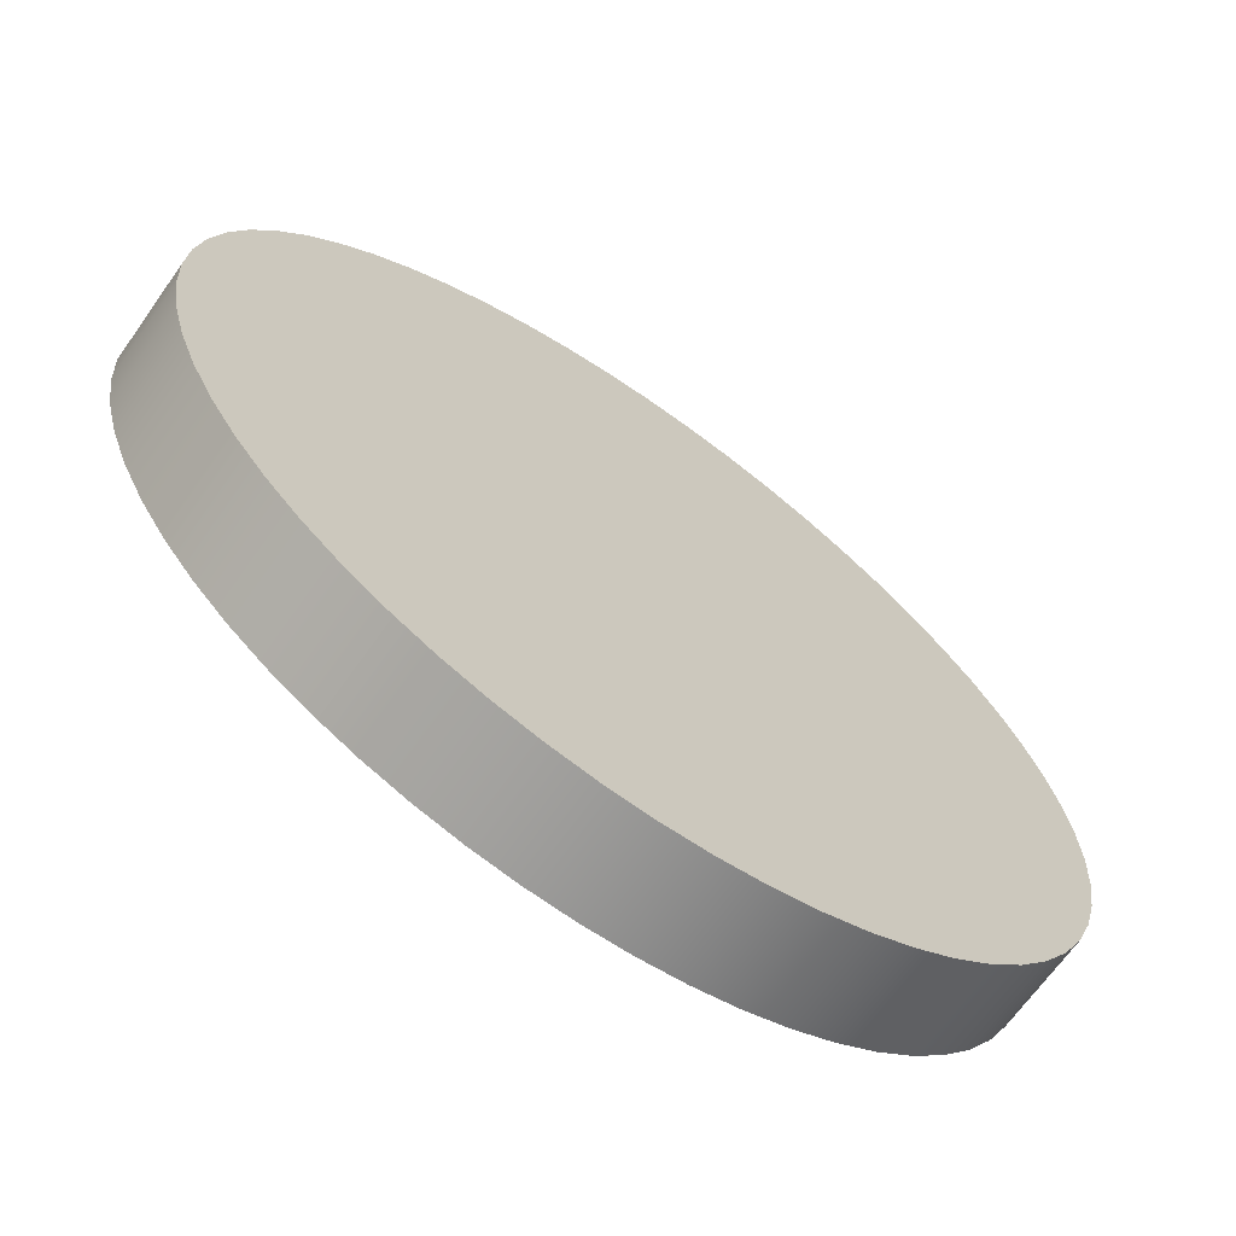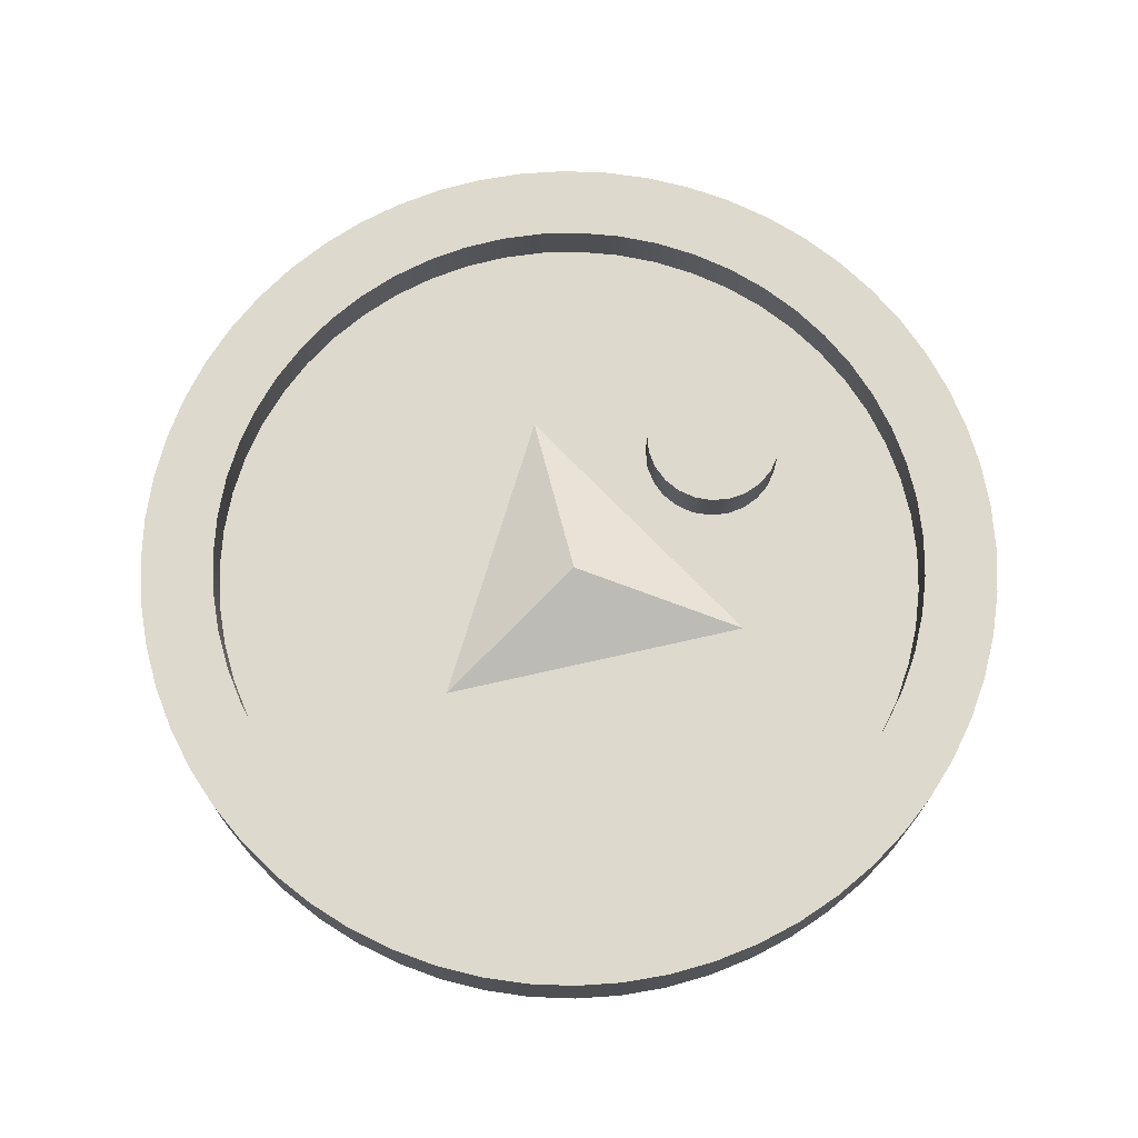
<metadata>
{"format":"obj","ext":"obj","renderer":"f3d","projection":"perspective","resolution":1024,"background":"white","views":[{"elev":-67.4,"azim":-35.3,"up":"+Z"},{"elev":71.9,"azim":167.2,"up":"+Y"}]}
</metadata>
<code>
v -1.15 1 1
v -1.176 1 1.194
v -1.25 1 1.375
v -1.37 1 1.53
v -1.525 1 1.65
v -1.706 1 1.724
v -1.9 1 1.75
v -2.094 1 1.724
v -2.275 1 1.65
v -2.43 1 1.53
v -2.55 1 1.375
v -2.624 1 1.194
v -2.65 1 1
v -2.624 1 0.8059
v -2.55 1 0.625
v -2.43 1 0.4697
v -2.275 1 0.3505
v -2.094 1 0.2756
v -1.9 1 0.25
v -1.706 1 0.2756
v -1.525 1 0.3505
v -1.37 1 0.4697
v -1.25 1 0.625
v -1.176 1 0.8059
v -1.15 0.5 1
v -1.176 0.5 0.8059
v -1.25 0.5 0.625
v -1.37 0.5 0.4697
v -1.525 0.5 0.3505
v -1.706 0.5 0.2756
v -1.9 0.5 0.25
v -2.094 0.5 0.2756
v -2.275 0.5 0.3505
v -2.43 0.5 0.4697
v -2.55 0.5 0.625
v -2.624 0.5 0.8059
v -2.65 0.5 1
v -2.624 0.5 1.194
v -2.55 0.5 1.375
v -2.43 0.5 1.53
v -2.275 0.5 1.65
v -2.094 0.5 1.724
v -1.9 0.5 1.75
v -1.706 0.5 1.724
v -1.525 0.5 1.65
v -1.37 0.5 1.53
v -1.25 0.5 1.375
v -1.176 0.5 1.194
v -1.15 0.5 1
v -1.15 1 1
v -1.15 1 1
v -1.176 1 0.8059
v -1.25 1 0.625
v -1.37 1 0.4697
v -1.525 1 0.3505
v -1.706 1 0.2756
v -1.9 1 0.25
v -2.094 1 0.2756
v -2.275 1 0.3505
v -2.43 1 0.4697
v -2.55 1 0.625
v -2.624 1 0.8059
v -2.65 1 1
v -2.624 1 1.194
v -2.55 1 1.375
v -2.43 1 1.53
v -2.275 1 1.65
v -2.094 1 1.724
v -1.9 1 1.75
v -1.706 1 1.724
v -1.525 1 1.65
v -1.37 1 1.53
v -1.25 1 1.375
v -1.176 1 1.194
v -4.75 0 5.817e-16
v -4.724 0 -0.4965
v -4.646 0 -0.9876
v -4.518 0 -1.468
v -4.339 0 -1.932
v -4.114 0 -2.375
v -3.843 0 -2.792
v -3.53 0 -3.178
v -3.178 0 -3.53
v -2.792 0 -3.843
v -2.375 0 -4.114
v -1.932 0 -4.339
v -1.468 0 -4.518
v -0.9876 0 -4.646
v -0.4965 0 -4.724
v 2.909e-16 0 -4.75
v 0.4965 0 -4.724
v 0.9876 0 -4.646
v 1.468 0 -4.518
v 1.932 0 -4.339
v 2.375 0 -4.114
v 2.792 0 -3.843
v 3.178 0 -3.53
v 3.53 0 -3.178
v 3.843 0 -2.792
v 4.114 0 -2.375
v 4.339 0 -1.932
v 4.518 0 -1.468
v 4.646 0 -0.9876
v 4.724 0 -0.4965
v 4.75 0 0
v 4.724 0 0.4965
v 4.646 0 0.9876
v 4.518 0 1.468
v 4.339 0 1.932
v 4.114 0 2.375
v 3.843 0 2.792
v 3.53 0 3.178
v 3.178 0 3.53
v 2.792 0 3.843
v 2.375 0 4.114
v 1.932 0 4.339
v 1.468 0 4.518
v 0.9876 0 4.646
v 0.4965 0 4.724
v 2.909e-16 0 4.75
v -0.4965 0 4.724
v -0.9876 0 4.646
v -1.468 0 4.518
v -1.932 0 4.339
v -2.375 0 4.114
v -2.792 0 3.843
v -3.178 0 3.53
v -3.53 0 3.178
v -3.843 0 2.792
v -4.114 0 2.375
v -4.339 0 1.932
v -4.518 0 1.468
v -4.646 0 0.9876
v -4.724 0 0.4965
v 3.95 1 -4.837e-16
v 3.924 1 0.4503
v 3.847 1 0.8947
v 3.72 1 1.327
v 3.545 1 1.743
v 3.323 1 2.136
v 3.058 1 2.5
v 2.753 1 2.833
v 2.412 1 3.128
v 2.04 1 3.383
v 1.641 1 3.593
v 1.221 1 3.757
v 0.7844 1 3.871
v 0.338 1 3.936
v -0.1128 1 3.948
v -0.5621 1 3.91
v -1.004 1 3.82
v -1.433 1 3.681
v -1.843 1 3.494
v -2.23 1 3.261
v -2.587 1 2.985
v -2.91 1 2.671
v -3.196 1 2.322
v -3.439 1 1.942
v -3.638 1 1.538
v -3.79 1 1.113
v -3.892 1 0.6736
v -3.944 1 0.2255
v -3.944 1 -0.2255
v -3.892 1 -0.6736
v -3.79 1 -1.113
v -3.638 1 -1.538
v -3.439 1 -1.942
v -3.196 1 -2.322
v -2.91 1 -2.671
v -2.587 1 -2.985
v -2.23 1 -3.261
v -1.843 1 -3.494
v -1.433 1 -3.681
v -1.004 1 -3.82
v -0.5621 1 -3.91
v -0.1128 1 -3.948
v 0.338 1 -3.936
v 0.7844 1 -3.871
v 1.221 1 -3.757
v 1.641 1 -3.593
v 2.04 1 -3.383
v 2.412 1 -3.128
v 2.753 1 -2.833
v 3.058 1 -2.5
v 3.323 1 -2.136
v 3.545 1 -1.743
v 3.72 1 -1.327
v 3.847 1 -0.8947
v 3.924 1 -0.4503
v -4.75 1 5.817e-16
v -4.724 1 0.4965
v -4.646 1 0.9876
v -4.518 1 1.468
v -4.339 1 1.932
v -4.114 1 2.375
v -3.843 1 2.792
v -3.53 1 3.178
v -3.178 1 3.53
v -2.792 1 3.843
v -2.375 1 4.114
v -1.932 1 4.339
v -1.468 1 4.518
v -0.9876 1 4.646
v -0.4965 1 4.724
v 2.909e-16 1 4.75
v 0.4965 1 4.724
v 0.9876 1 4.646
v 1.468 1 4.518
v 1.932 1 4.339
v 2.375 1 4.114
v 2.792 1 3.843
v 3.178 1 3.53
v 3.53 1 3.178
v 3.843 1 2.792
v 4.114 1 2.375
v 4.339 1 1.932
v 4.518 1 1.468
v 4.646 1 0.9876
v 4.724 1 0.4965
v 4.75 1 0
v 4.724 1 -0.4965
v 4.646 1 -0.9876
v 4.518 1 -1.468
v 4.339 1 -1.932
v 4.114 1 -2.375
v 3.843 1 -2.792
v 3.53 1 -3.178
v 3.178 1 -3.53
v 2.792 1 -3.843
v 2.375 1 -4.114
v 1.932 1 -4.339
v 1.468 1 -4.518
v 0.9876 1 -4.646
v 0.4965 1 -4.724
v 2.909e-16 1 -4.75
v -0.4965 1 -4.724
v -0.9876 1 -4.646
v -1.468 1 -4.518
v -1.932 1 -4.339
v -2.375 1 -4.114
v -2.792 1 -3.843
v -3.178 1 -3.53
v -3.53 1 -3.178
v -3.843 1 -2.792
v -4.114 1 -2.375
v -4.339 1 -1.932
v -4.518 1 -1.468
v -4.646 1 -0.9876
v -4.724 1 -0.4965
v -4.75 1 5.817e-16
v -4.724 1 -0.4965
v -4.646 1 -0.9876
v -4.518 1 -1.468
v -4.339 1 -1.932
v -4.114 1 -2.375
v -3.843 1 -2.792
v -3.53 1 -3.178
v -3.178 1 -3.53
v -2.792 1 -3.843
v -2.375 1 -4.114
v -1.932 1 -4.339
v -1.468 1 -4.518
v -0.9876 1 -4.646
v -0.4965 1 -4.724
v 2.909e-16 1 -4.75
v 0.4965 1 -4.724
v 0.9876 1 -4.646
v 1.468 1 -4.518
v 1.932 1 -4.339
v 2.375 1 -4.114
v 2.792 1 -3.843
v 3.178 1 -3.53
v 3.53 1 -3.178
v 3.843 1 -2.792
v 4.114 1 -2.375
v 4.339 1 -1.932
v 4.518 1 -1.468
v 4.646 1 -0.9876
v 4.724 1 -0.4965
v 4.75 1 0
v 4.724 1 0.4965
v 4.646 1 0.9876
v 4.518 1 1.468
v 4.339 1 1.932
v 4.114 1 2.375
v 3.843 1 2.792
v 3.53 1 3.178
v 3.178 1 3.53
v 2.792 1 3.843
v 2.375 1 4.114
v 1.932 1 4.339
v 1.468 1 4.518
v 0.9876 1 4.646
v 0.4965 1 4.724
v 2.909e-16 1 4.75
v -0.4965 1 4.724
v -0.9876 1 4.646
v -1.468 1 4.518
v -1.932 1 4.339
v -2.375 1 4.114
v -2.792 1 3.843
v -3.178 1 3.53
v -3.53 1 3.178
v -3.843 1 2.792
v -4.114 1 2.375
v -4.339 1 1.932
v -4.518 1 1.468
v -4.646 1 0.9876
v -4.724 1 0.4965
v -4.75 0 5.817e-16
v -4.724 0 0.4965
v -4.646 0 0.9876
v -4.518 0 1.468
v -4.339 0 1.932
v -4.114 0 2.375
v -3.843 0 2.792
v -3.53 0 3.178
v -3.178 0 3.53
v -2.792 0 3.843
v -2.375 0 4.114
v -1.932 0 4.339
v -1.468 0 4.518
v -0.9876 0 4.646
v -0.4965 0 4.724
v 2.909e-16 0 4.75
v 0.4965 0 4.724
v 0.9876 0 4.646
v 1.468 0 4.518
v 1.932 0 4.339
v 2.375 0 4.114
v 2.792 0 3.843
v 3.178 0 3.53
v 3.53 0 3.178
v 3.843 0 2.792
v 4.114 0 2.375
v 4.339 0 1.932
v 4.518 0 1.468
v 4.646 0 0.9876
v 4.724 0 0.4965
v 4.75 0 0
v 4.724 0 -0.4965
v 4.646 0 -0.9876
v 4.518 0 -1.468
v 4.339 0 -1.932
v 4.114 0 -2.375
v 3.843 0 -2.792
v 3.53 0 -3.178
v 3.178 0 -3.53
v 2.792 0 -3.843
v 2.375 0 -4.114
v 1.932 0 -4.339
v 1.468 0 -4.518
v 0.9876 0 -4.646
v 0.4965 0 -4.724
v 2.909e-16 0 -4.75
v -0.4965 0 -4.724
v -0.9876 0 -4.646
v -1.468 0 -4.518
v -1.932 0 -4.339
v -2.375 0 -4.114
v -2.792 0 -3.843
v -3.178 0 -3.53
v -3.53 0 -3.178
v -3.843 0 -2.792
v -4.114 0 -2.375
v -4.339 0 -1.932
v -4.518 0 -1.468
v -4.646 0 -0.9876
v -4.724 0 -0.4965
v -4.75 0 5.817e-16
v -4.75 1 5.817e-16
v -1.15 0.5 1
v -1.176 0.5 1.194
v -1.25 0.5 1.375
v -1.37 0.5 1.53
v -1.525 0.5 1.65
v -1.706 0.5 1.724
v -1.9 0.5 1.75
v -2.094 0.5 1.724
v -2.275 0.5 1.65
v -2.43 0.5 1.53
v -2.55 0.5 1.375
v -2.624 0.5 1.194
v -2.65 0.5 1
v -2.624 0.5 0.8059
v -2.55 0.5 0.625
v -2.43 0.5 0.4697
v -2.275 0.5 0.3505
v -2.094 0.5 0.2756
v -1.9 0.5 0.25
v -1.706 0.5 0.2756
v -1.525 0.5 0.3505
v -1.37 0.5 0.4697
v -1.25 0.5 0.625
v -1.176 0.5 0.8059
v 1.649 0.5 -1.114
v 0 0.5 1.8
v -1.751 0.5 -1.114
v 3.95 0.5 -4.837e-16
v 3.924 0.5 -0.4503
v 3.847 0.5 -0.8947
v 3.72 0.5 -1.327
v 3.545 0.5 -1.743
v 3.323 0.5 -2.136
v 3.058 0.5 -2.5
v 2.753 0.5 -2.833
v 2.412 0.5 -3.128
v 2.04 0.5 -3.383
v 1.641 0.5 -3.593
v 1.221 0.5 -3.757
v 0.7844 0.5 -3.871
v 0.338 0.5 -3.936
v -0.1128 0.5 -3.948
v -0.5621 0.5 -3.91
v -1.004 0.5 -3.82
v -1.433 0.5 -3.681
v -1.843 0.5 -3.494
v -2.23 0.5 -3.261
v -2.587 0.5 -2.985
v -2.91 0.5 -2.671
v -3.196 0.5 -2.322
v -3.439 0.5 -1.942
v -3.638 0.5 -1.538
v -3.79 0.5 -1.113
v -3.892 0.5 -0.6736
v -3.944 0.5 -0.2255
v -3.944 0.5 0.2255
v -3.892 0.5 0.6736
v -3.79 0.5 1.113
v -3.638 0.5 1.538
v -3.439 0.5 1.942
v -3.196 0.5 2.322
v -2.91 0.5 2.671
v -2.587 0.5 2.985
v -2.23 0.5 3.261
v -1.843 0.5 3.494
v -1.433 0.5 3.681
v -1.004 0.5 3.82
v -0.5621 0.5 3.91
v -0.1128 0.5 3.948
v 0.338 0.5 3.936
v 0.7844 0.5 3.871
v 1.221 0.5 3.757
v 1.641 0.5 3.593
v 2.04 0.5 3.383
v 2.412 0.5 3.128
v 2.753 0.5 2.833
v 3.058 0.5 2.5
v 3.323 0.5 2.136
v 3.545 0.5 1.743
v 3.72 0.5 1.327
v 3.847 0.5 0.8947
v 3.924 0.5 0.4503
v 3.95 0.5 -4.837e-16
v 3.924 0.5 0.4503
v 3.847 0.5 0.8947
v 3.72 0.5 1.327
v 3.545 0.5 1.743
v 3.323 0.5 2.136
v 3.058 0.5 2.5
v 2.753 0.5 2.833
v 2.412 0.5 3.128
v 2.04 0.5 3.383
v 1.641 0.5 3.593
v 1.221 0.5 3.757
v 0.7844 0.5 3.871
v 0.338 0.5 3.936
v -0.1128 0.5 3.948
v -0.5621 0.5 3.91
v -1.004 0.5 3.82
v -1.433 0.5 3.681
v -1.843 0.5 3.494
v -2.23 0.5 3.261
v -2.587 0.5 2.985
v -2.91 0.5 2.671
v -3.196 0.5 2.322
v -3.439 0.5 1.942
v -3.638 0.5 1.538
v -3.79 0.5 1.113
v -3.892 0.5 0.6736
v -3.944 0.5 0.2255
v -3.944 0.5 -0.2255
v -3.892 0.5 -0.6736
v -3.79 0.5 -1.113
v -3.638 0.5 -1.538
v -3.439 0.5 -1.942
v -3.196 0.5 -2.322
v -2.91 0.5 -2.671
v -2.587 0.5 -2.985
v -2.23 0.5 -3.261
v -1.843 0.5 -3.494
v -1.433 0.5 -3.681
v -1.004 0.5 -3.82
v -0.5621 0.5 -3.91
v -0.1128 0.5 -3.948
v 0.338 0.5 -3.936
v 0.7844 0.5 -3.871
v 1.221 0.5 -3.757
v 1.641 0.5 -3.593
v 2.04 0.5 -3.383
v 2.412 0.5 -3.128
v 2.753 0.5 -2.833
v 3.058 0.5 -2.5
v 3.323 0.5 -2.136
v 3.545 0.5 -1.743
v 3.72 0.5 -1.327
v 3.847 0.5 -0.8947
v 3.924 0.5 -0.4503
v 3.95 1 -4.837e-16
v 3.924 1 -0.4503
v 3.847 1 -0.8947
v 3.72 1 -1.327
v 3.545 1 -1.743
v 3.323 1 -2.136
v 3.058 1 -2.5
v 2.753 1 -2.833
v 2.412 1 -3.128
v 2.04 1 -3.383
v 1.641 1 -3.593
v 1.221 1 -3.757
v 0.7844 1 -3.871
v 0.338 1 -3.936
v -0.1128 1 -3.948
v -0.5621 1 -3.91
v -1.004 1 -3.82
v -1.433 1 -3.681
v -1.843 1 -3.494
v -2.23 1 -3.261
v -2.587 1 -2.985
v -2.91 1 -2.671
v -3.196 1 -2.322
v -3.439 1 -1.942
v -3.638 1 -1.538
v -3.79 1 -1.113
v -3.892 1 -0.6736
v -3.944 1 -0.2255
v -3.944 1 0.2255
v -3.892 1 0.6736
v -3.79 1 1.113
v -3.638 1 1.538
v -3.439 1 1.942
v -3.196 1 2.322
v -2.91 1 2.671
v -2.587 1 2.985
v -2.23 1 3.261
v -1.843 1 3.494
v -1.433 1 3.681
v -1.004 1 3.82
v -0.5621 1 3.91
v -0.1128 1 3.948
v 0.338 1 3.936
v 0.7844 1 3.871
v 1.221 1 3.757
v 1.641 1 3.593
v 2.04 1 3.383
v 2.412 1 3.128
v 2.753 1 2.833
v 3.058 1 2.5
v 3.323 1 2.136
v 3.545 1 1.743
v 3.72 1 1.327
v 3.847 1 0.8947
v 3.924 1 0.4503
v 3.95 0.5 -4.837e-16
v 3.95 1 -4.837e-16
v -1.751 0.5 -1.114
v -0.02537 0.9553 -0.138
v 1.649 0.5 -1.114
v 1.649 0.5 -1.114
v -0.02537 0.9553 -0.138
v 0 0.5 1.8
v 0 0.5 1.8
v -0.02537 0.9553 -0.138
v -1.751 0.5 -1.114
f 2 48 1
f 1 48 49
f 50 25 24
f 24 25 26
f 24 26 23
f 23 26 27
f 23 27 22
f 22 27 28
f 22 28 21
f 21 28 29
f 21 29 20
f 20 29 30
f 20 30 19
f 19 30 31
f 19 31 18
f 18 31 32
f 18 32 17
f 17 32 33
f 17 33 16
f 16 33 34
f 16 34 15
f 15 34 35
f 15 35 14
f 14 35 36
f 14 36 13
f 13 36 37
f 13 37 12
f 12 37 38
f 12 38 11
f 11 38 39
f 11 39 10
f 10 39 40
f 10 40 9
f 9 40 41
f 9 41 8
f 8 41 42
f 8 42 7
f 7 42 43
f 7 43 6
f 6 43 44
f 6 44 5
f 5 44 45
f 5 45 4
f 4 45 46
f 4 46 3
f 3 46 47
f 3 47 2
f 2 47 48
f 52 62 51
f 51 62 63
f 51 63 74
f 74 63 64
f 74 64 73
f 73 64 65
f 73 65 72
f 72 65 66
f 72 66 71
f 71 66 67
f 71 67 70
f 70 67 68
f 70 68 69
f 62 52 61
f 61 52 53
f 61 53 60
f 60 53 54
f 60 54 59
f 59 54 55
f 59 55 58
f 58 55 56
f 58 56 57
f 76 104 75
f 75 104 105
f 75 105 134
f 134 105 106
f 134 106 133
f 133 106 107
f 133 107 132
f 132 107 108
f 132 108 131
f 131 108 109
f 131 109 130
f 130 109 110
f 130 110 129
f 129 110 111
f 129 111 128
f 128 111 112
f 128 112 127
f 127 112 113
f 127 113 126
f 126 113 114
f 126 114 125
f 125 114 115
f 125 115 124
f 124 115 116
f 124 116 123
f 123 116 117
f 123 117 122
f 122 117 118
f 122 118 121
f 121 118 119
f 121 119 120
f 104 76 103
f 103 76 77
f 103 77 102
f 102 77 78
f 102 78 101
f 101 78 79
f 101 79 100
f 100 79 80
f 100 80 99
f 99 80 81
f 99 81 98
f 98 81 82
f 98 82 97
f 97 82 83
f 97 83 96
f 96 83 84
f 96 84 95
f 95 84 85
f 95 85 94
f 94 85 86
f 94 86 93
f 93 86 87
f 93 87 92
f 92 87 88
f 92 88 91
f 91 88 89
f 91 89 90
f 136 219 135
f 135 219 220
f 135 220 221
f 219 136 218
f 218 136 137
f 218 137 217
f 217 137 138
f 217 138 216
f 216 138 139
f 216 139 215
f 215 139 140
f 215 140 214
f 214 140 141
f 214 141 213
f 213 141 142
f 213 142 212
f 212 142 143
f 212 143 211
f 211 143 144
f 211 144 210
f 210 144 145
f 210 145 209
f 209 145 146
f 209 146 208
f 208 146 207
f 207 146 147
f 207 147 206
f 206 147 148
f 206 148 205
f 205 148 149
f 205 149 204
f 204 149 150
f 204 150 203
f 203 150 151
f 203 151 202
f 202 151 152
f 202 152 201
f 201 152 153
f 201 153 200
f 200 153 154
f 200 154 199
f 199 154 155
f 199 155 198
f 198 155 156
f 198 156 197
f 197 156 157
f 197 157 196
f 196 157 195
f 195 157 158
f 195 158 194
f 194 158 159
f 194 159 193
f 193 159 160
f 193 160 192
f 192 160 161
f 192 161 191
f 191 161 162
f 191 162 190
f 190 162 163
f 190 163 249
f 249 163 164
f 249 164 248
f 248 164 165
f 248 165 247
f 247 165 166
f 247 166 246
f 246 166 167
f 246 167 245
f 245 167 168
f 245 168 244
f 244 168 243
f 243 168 169
f 243 169 242
f 242 169 170
f 242 170 241
f 241 170 171
f 241 171 240
f 240 171 172
f 240 172 239
f 239 172 173
f 239 173 238
f 238 173 174
f 238 174 237
f 237 174 175
f 237 175 236
f 236 175 176
f 236 176 235
f 235 176 177
f 235 177 234
f 234 177 178
f 234 178 233
f 233 178 179
f 233 179 232
f 232 179 231
f 231 179 180
f 231 180 230
f 230 180 181
f 230 181 229
f 229 181 182
f 229 182 228
f 228 182 183
f 228 183 227
f 227 183 184
f 227 184 226
f 226 184 185
f 226 185 225
f 225 185 186
f 225 186 224
f 224 186 187
f 224 187 223
f 223 187 188
f 223 188 222
f 222 188 189
f 222 189 221
f 221 189 135
f 251 369 250
f 250 369 370
f 371 310 309
f 309 310 311
f 309 311 308
f 308 311 312
f 308 312 307
f 307 312 313
f 307 313 306
f 306 313 314
f 306 314 305
f 305 314 315
f 305 315 304
f 304 315 316
f 304 316 303
f 303 316 317
f 303 317 302
f 302 317 318
f 302 318 301
f 301 318 319
f 301 319 300
f 300 319 320
f 300 320 299
f 299 320 321
f 299 321 298
f 298 321 322
f 298 322 297
f 297 322 323
f 297 323 296
f 296 323 324
f 296 324 295
f 295 324 325
f 295 325 294
f 294 325 326
f 294 326 293
f 293 326 327
f 293 327 292
f 292 327 328
f 292 328 291
f 291 328 329
f 291 329 290
f 290 329 330
f 290 330 289
f 289 330 331
f 289 331 288
f 288 331 332
f 288 332 287
f 287 332 333
f 287 333 286
f 286 333 334
f 286 334 285
f 285 334 335
f 285 335 284
f 284 335 336
f 284 336 283
f 283 336 337
f 283 337 282
f 282 337 338
f 282 338 281
f 281 338 339
f 281 339 280
f 280 339 340
f 280 340 279
f 279 340 341
f 279 341 278
f 278 341 342
f 278 342 277
f 277 342 343
f 277 343 276
f 276 343 344
f 276 344 275
f 275 344 345
f 275 345 274
f 274 345 346
f 274 346 273
f 273 346 347
f 273 347 272
f 272 347 348
f 272 348 271
f 271 348 349
f 271 349 270
f 270 349 350
f 270 350 269
f 269 350 351
f 269 351 268
f 268 351 352
f 268 352 267
f 267 352 353
f 267 353 266
f 266 353 354
f 266 354 265
f 265 354 355
f 265 355 264
f 264 355 356
f 264 356 263
f 263 356 357
f 263 357 262
f 262 357 358
f 262 358 261
f 261 358 359
f 261 359 260
f 260 359 360
f 260 360 259
f 259 360 361
f 259 361 258
f 258 361 362
f 258 362 257
f 257 362 363
f 257 363 256
f 256 363 364
f 256 364 255
f 255 364 365
f 255 365 254
f 254 365 366
f 254 366 253
f 253 366 367
f 253 367 252
f 252 367 368
f 252 368 251
f 251 368 369
f 395 372 397
f 397 372 373
f 397 373 374
f 374 375 397
f 397 375 376
f 397 376 437
f 437 376 377
f 437 377 436
f 436 377 435
f 435 377 378
f 435 378 434
f 434 378 379
f 434 379 433
f 433 379 380
f 433 380 432
f 432 380 381
f 432 381 431
f 431 381 382
f 431 382 430
f 430 382 383
f 430 383 384
f 430 384 429
f 429 384 385
f 429 385 428
f 428 385 386
f 428 386 427
f 427 386 387
f 427 387 426
f 426 387 425
f 425 387 388
f 425 388 424
f 424 388 398
f 424 398 423
f 423 398 422
f 422 398 421
f 421 398 420
f 420 398 419
f 419 398 418
f 418 398 417
f 417 398 416
f 416 398 415
f 415 398 414
f 414 398 413
f 413 398 396
f 413 396 412
f 412 396 411
f 411 396 410
f 410 396 409
f 409 396 408
f 408 396 407
f 407 396 406
f 406 396 405
f 405 396 404
f 404 396 403
f 403 396 402
f 402 396 401
f 401 396 400
f 400 396 399
f 399 396 453
f 453 396 452
f 452 396 451
f 451 396 450
f 450 396 397
f 450 397 449
f 449 397 448
f 448 397 447
f 447 397 446
f 446 397 445
f 445 397 444
f 444 397 443
f 443 397 442
f 442 397 441
f 441 397 440
f 440 397 439
f 439 397 438
f 438 397 437
f 388 389 398
f 398 389 390
f 398 390 391
f 391 392 398
f 398 392 393
f 398 393 394
f 398 394 397
f 397 394 395
f 455 563 454
f 454 563 565
f 564 509 508
f 508 509 510
f 508 510 507
f 507 510 511
f 507 511 506
f 506 511 512
f 506 512 505
f 505 512 513
f 505 513 504
f 504 513 514
f 504 514 503
f 503 514 515
f 503 515 502
f 502 515 516
f 502 516 501
f 501 516 517
f 501 517 500
f 500 517 518
f 500 518 499
f 499 518 519
f 499 519 498
f 498 519 520
f 498 520 497
f 497 520 521
f 497 521 496
f 496 521 522
f 496 522 495
f 495 522 523
f 495 523 494
f 494 523 524
f 494 524 493
f 493 524 525
f 493 525 492
f 492 525 526
f 492 526 491
f 491 526 527
f 491 527 490
f 490 527 528
f 490 528 489
f 489 528 529
f 489 529 488
f 488 529 530
f 488 530 487
f 487 530 531
f 487 531 486
f 486 531 532
f 486 532 485
f 485 532 533
f 485 533 484
f 484 533 534
f 484 534 483
f 483 534 535
f 483 535 482
f 482 535 536
f 482 536 481
f 481 536 537
f 481 537 480
f 480 537 538
f 480 538 479
f 479 538 539
f 479 539 478
f 478 539 540
f 478 540 477
f 477 540 541
f 477 541 476
f 476 541 542
f 476 542 475
f 475 542 543
f 475 543 474
f 474 543 544
f 474 544 473
f 473 544 545
f 473 545 472
f 472 545 546
f 472 546 471
f 471 546 547
f 471 547 470
f 470 547 548
f 470 548 469
f 469 548 549
f 469 549 468
f 468 549 550
f 468 550 467
f 467 550 551
f 467 551 466
f 466 551 552
f 466 552 465
f 465 552 553
f 465 553 464
f 464 553 554
f 464 554 463
f 463 554 555
f 463 555 462
f 462 555 556
f 462 556 461
f 461 556 557
f 461 557 460
f 460 557 558
f 460 558 459
f 459 558 559
f 459 559 458
f 458 559 560
f 458 560 457
f 457 560 561
f 457 561 456
f 456 561 562
f 456 562 455
f 455 562 563
f 566 567 568
f 569 570 571
f 572 573 574

</code>
